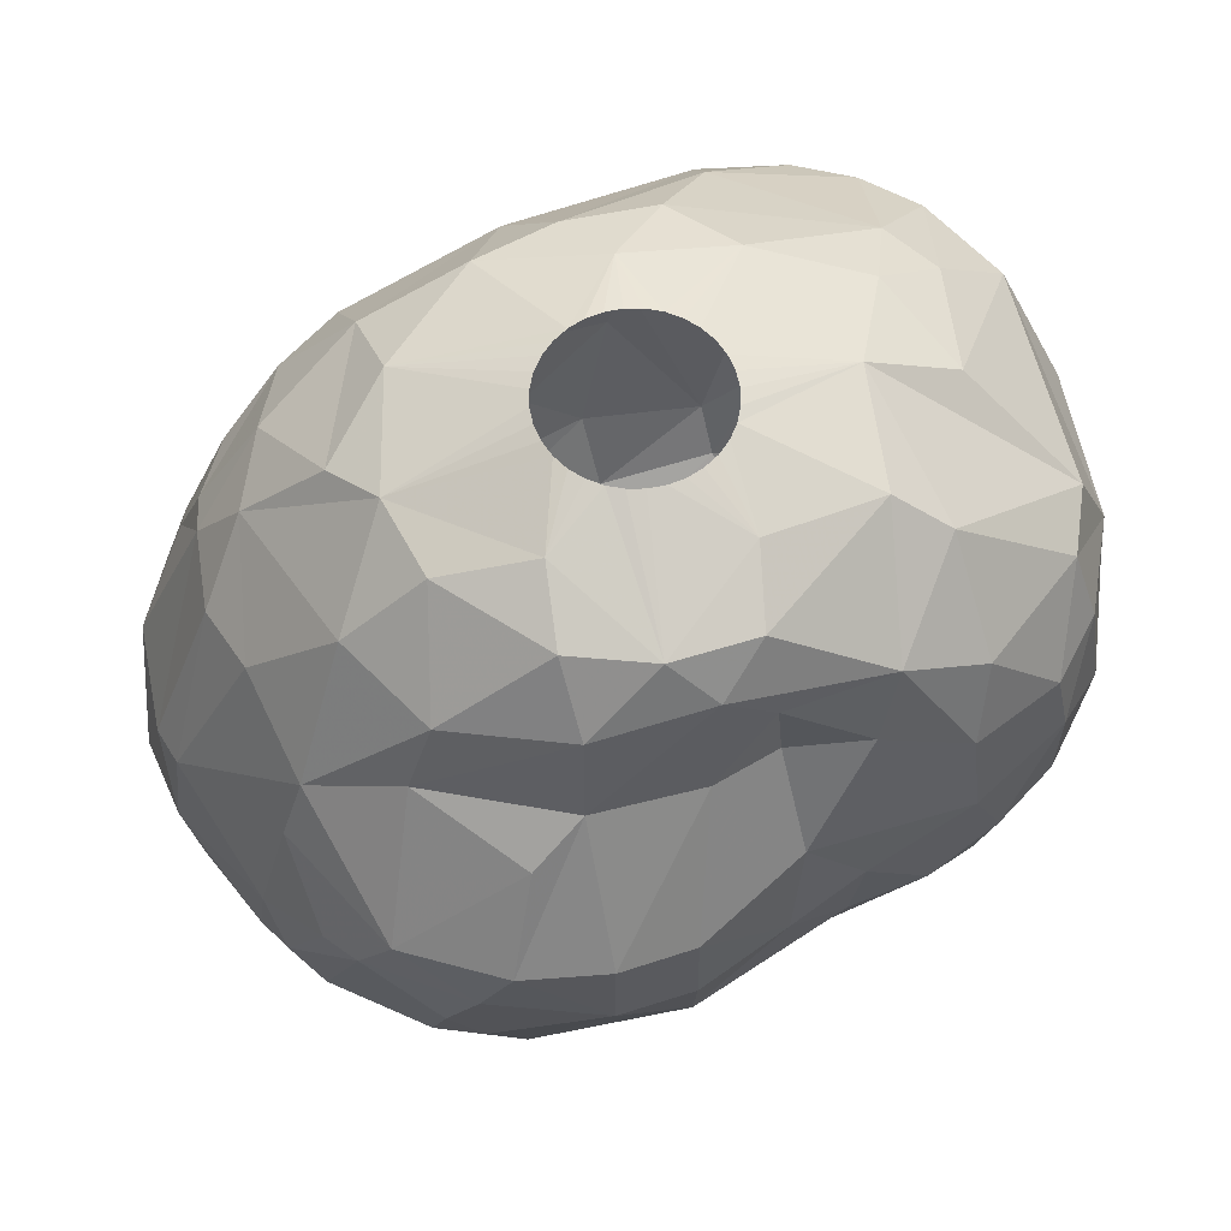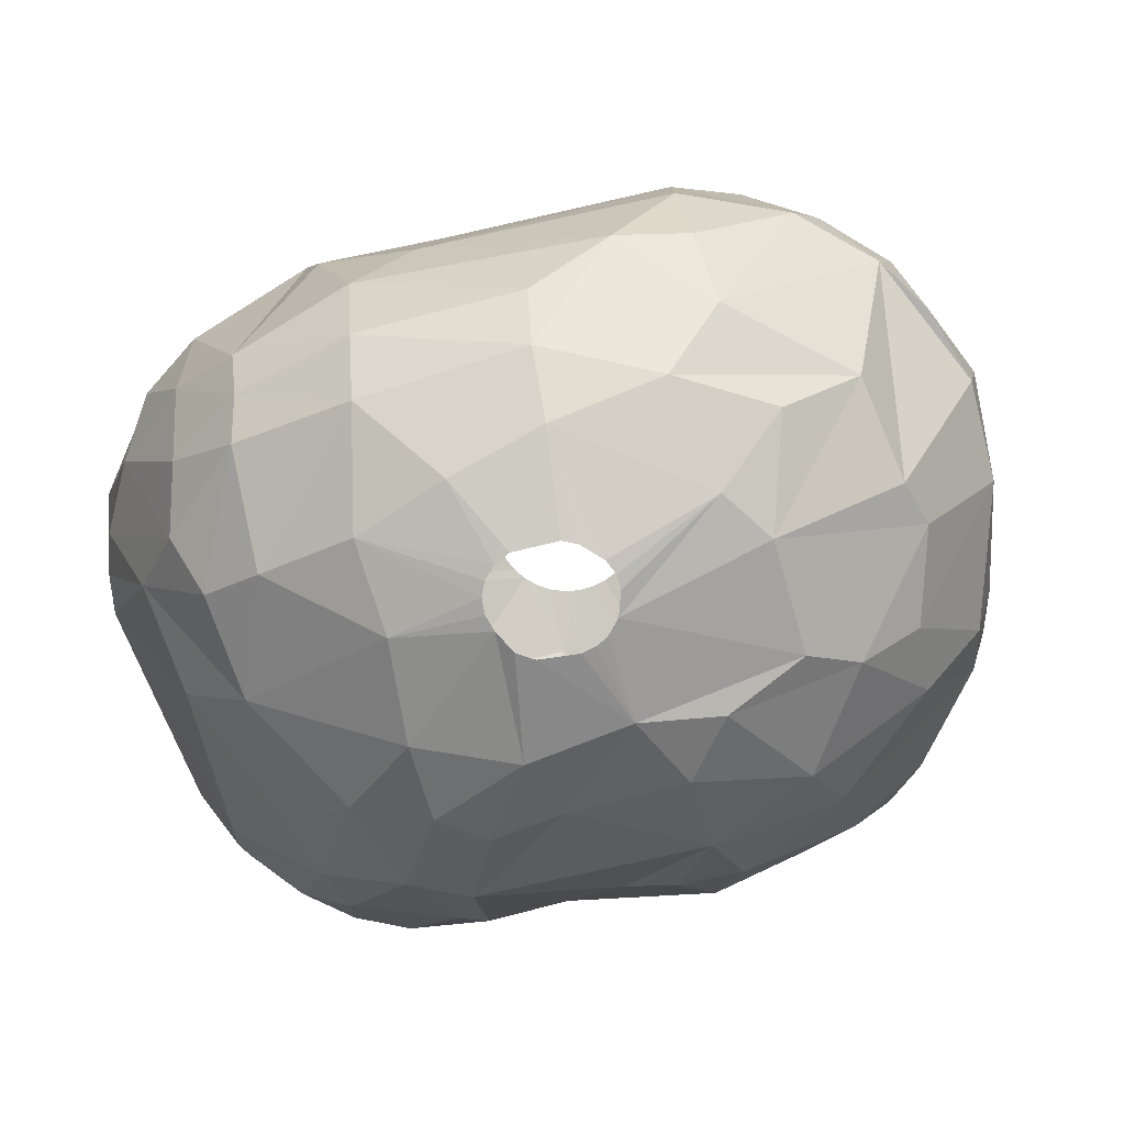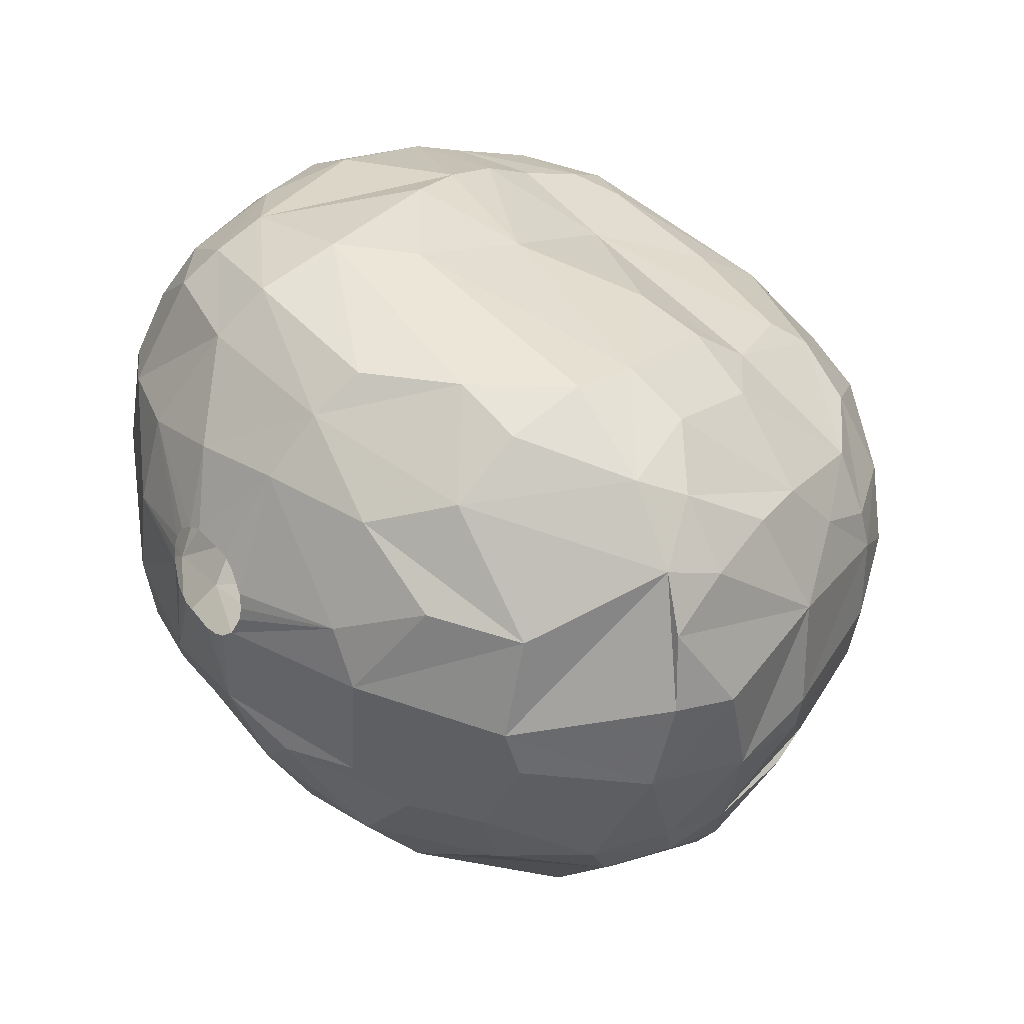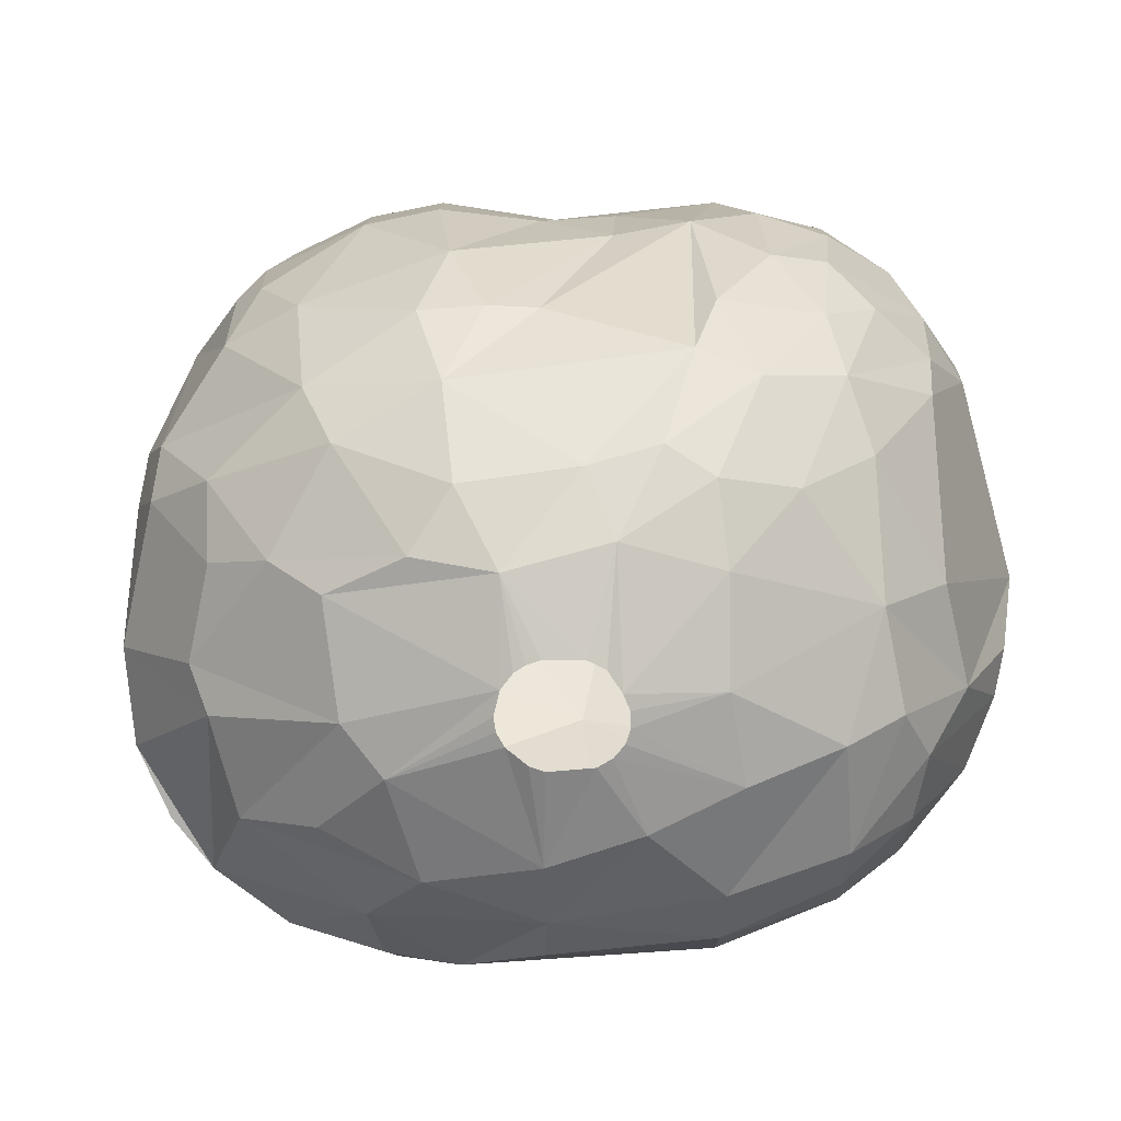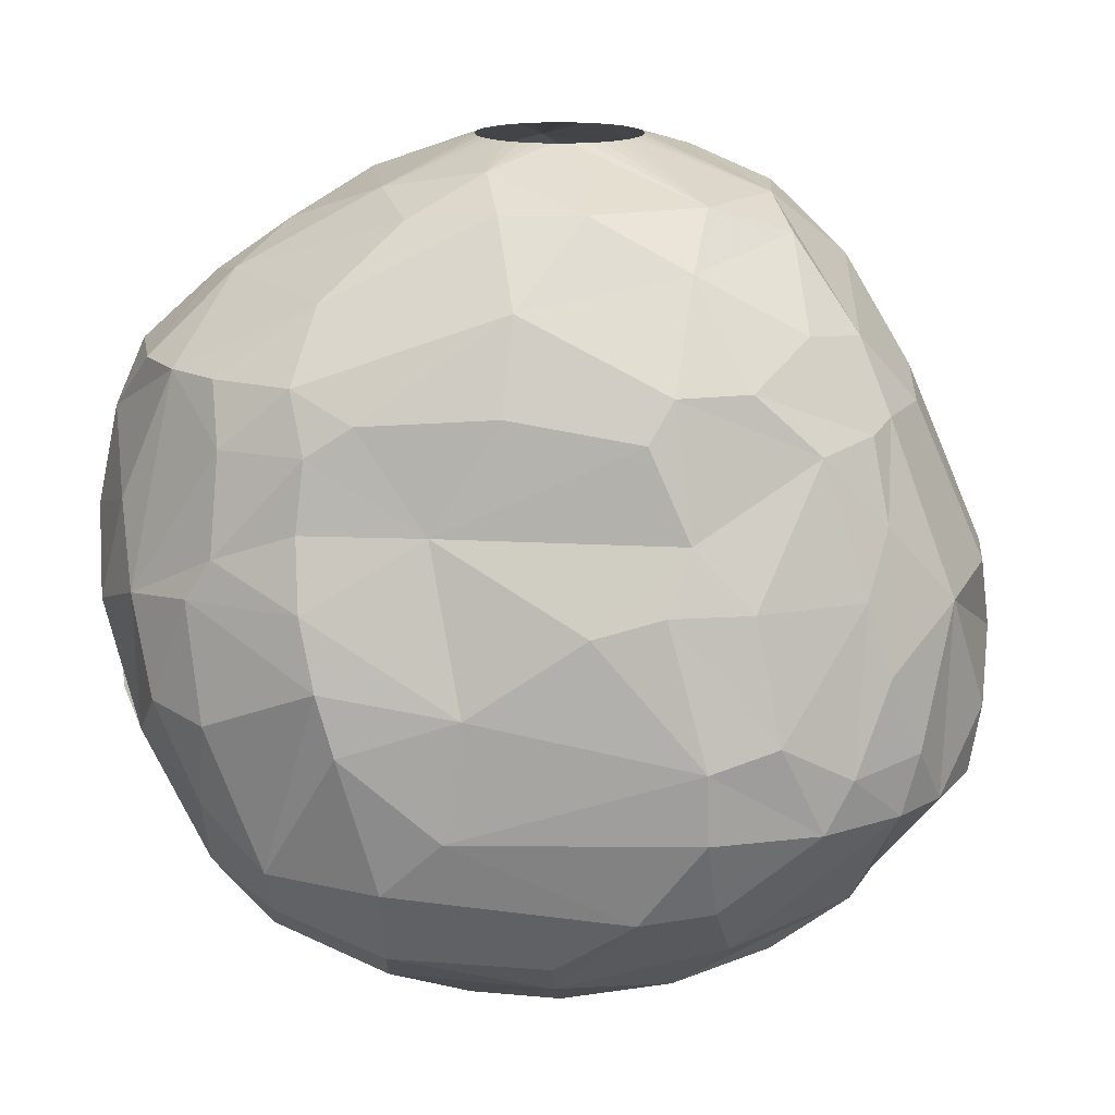
<metadata>
{"format":"obj","ext":"obj","renderer":"f3d","projection":"perspective","resolution":1024,"background":"white","views":[{"elev":62.4,"azim":-6.1,"up":"+Z"},{"elev":-79.2,"azim":-148.0,"up":"+Z"},{"elev":22.4,"azim":-131.3,"up":"+Y"},{"elev":-78.3,"azim":23.6,"up":"+Z"},{"elev":15.8,"azim":-153.0,"up":"+Z"}]}
</metadata>
<code>
v 77.72 235 285.6
v 78.04 235.2 283.5
v 78.04 237.6 283.5
v 78.09 236.8 289.2
v 78.15 239.1 285.3
v 78.42 233.5 289.5
v 78.53 239.5 283.5
v 78.62 232.1 287.1
v 78.75 239.9 287.7
v 78.93 232.3 289.8
v 78.96 232.4 283.5
v 79.28 241.3 285
v 79.5 240.1 289.8
v 79.52 238.6 291.6
v 79.87 241.9 283.5
v 80.21 236.8 294.3
v 80.27 238 294
v 80.32 234.4 294.3
v 80.62 229.1 285.9
v 80.7 237.6 279.9
v 80.79 242.9 286.2
v 80.91 228.7 288.6
v 80.98 239.9 293.7
v 81.2 234.5 279.6
v 81.22 233.1 280.2
v 81.31 232.3 294.9
v 81.38 227.9 286.8
v 81.5 236 296.4
v 81.5 228.9 283.5
v 81.75 242.6 289.8
v 81.82 228.9 292.2
v 82.12 238.3 296.7
v 82.23 227.7 284.7
v 82.4 244.2 283.5
v 82.4 244.2 285.6
v 82.45 229.3 294
v 82.52 226.8 290.1
v 82.55 243.2 281.1
v 82.68 240.9 295.5
v 82.9 230.7 280.2
v 82.9 241.4 279.3
v 82.94 238.3 278.1
v 83.38 226 290.1
v 83.51 243 291.6
v 83.63 228.7 281.4
v 83.77 244 289.8
v 83.84 231.3 297.9
v 83.87 235.4 299.1
v 84.32 225.7 291.6
v 84.35 242.4 295.5
v 84.46 244.3 280.8
v 84.7 231.1 278.7
v 84.79 243.2 294.3
v 84.9 240.1 298.5
v 84.93 235.6 276.9
v 85.02 240.7 277.5
v 85.05 225.8 285.3
v 85.17 228.3 295.5
v 85.19 234 300
v 85.44 237.4 276.6
v 85.47 224.9 288.3
v 85.56 237.7 300
v 85.62 245 289.2
v 85.85 232.3 277.5
v 85.89 228.8 297.6
v 86.15 231.6 300
v 86.4 224.5 290.1
v 86.47 224.8 287.1
v 87.04 244.4 279
v 87.19 227.4 281.1
v 87.32 224.5 291.6
v 87.52 228.9 279.3
v 87.59 225.5 284.4
v 87.65 243.2 277.8
v 87.93 240.6 300
v 88 226.2 294.3
v 88.35 241.4 276.6
v 88.43 232.2 276.9
v 88.59 244.4 294.9
v 88.81 237.2 275.7
v 88.83 246.4 286.8
v 88.86 243.2 297.6
v 88.86 237.7 275.7
v 88.92 236.8 275.7
v 88.96 231.4 300.9
v 88.96 235.2 301.5
v 89.01 234.7 301.5
v 89.01 235.7 301.5
v 89.04 229.3 300
v 89.16 234.2 301.5
v 89.16 236.2 301.5
v 89.23 238.4 275.7
v 89.33 246.7 283.2
v 89.37 236.2 275.7
v 89.39 233.8 301.5
v 89.39 236.6 301.5
v 89.42 227.1 295.5
v 89.48 227.7 298.2
v 89.57 238.7 275.7
v 89.71 233.4 301.5
v 89.71 237 301.5
v 89.87 235.9 275.7
v 89.88 224.4 288.6
v 89.9 224.4 291.6
v 90.09 233.1 301.5
v 90.09 237.3 301.5
v 90.25 241.5 300
v 90.25 235.8 275.7
v 90.28 231 277.5
v 90.33 245.5 291.6
v 90.53 232.9 301.5
v 90.53 237.6 301.5
v 90.55 233.4 276.3
v 90.69 235.9 275.7
v 90.84 239.1 275.7
v 90.85 226.8 282
v 90.93 228.6 279.6
v 91.01 232.7 301.5
v 91.01 237.7 301.5
v 91.23 246.9 281.4
v 91.28 241.6 276.3
v 91.36 239.1 275.7
v 91.51 228.8 300
v 91.51 232.7 301.5
v 91.51 237.8 301.5
v 91.51 239.8 300.9
v 91.68 245.9 279
v 91.77 236.4 275.7
v 91.79 238.8 275.7
v 92.01 232.7 301.5
v 92.01 237.7 301.5
v 92.08 224.9 291.6
v 92.09 238.5 275.7
v 92.1 224.9 288.6
v 92.12 247.7 285.6
v 92.15 236.8 275.7
v 92.17 225.8 284.7
v 92.27 238.1 275.7
v 92.28 237.6 275.7
v 92.43 245.9 294.6
v 92.44 244.5 277.8
v 92.48 232.9 301.5
v 92.48 237.6 301.5
v 92.6 227.6 295.5
v 92.67 227.4 282
v 92.7 247.8 287.4
v 92.84 228.2 298.8
v 92.92 233.1 301.5
v 92.92 237.3 301.5
v 92.97 242 299.7
v 93.31 233.4 301.5
v 93.31 237 301.5
v 93.32 247.5 289.5
v 93.63 233.8 301.5
v 93.63 236.6 301.5
v 93.65 232 277.8
v 93.66 246.5 293.7
v 93.68 233.9 276.6
v 93.73 246.9 291.6
v 93.86 234.2 301.5
v 93.86 236.2 301.5
v 93.97 229.3 300
v 94.01 234.7 301.5
v 94.01 235.7 301.5
v 94.02 228.1 282.3
v 94.06 235.2 301.5
v 94.06 231.4 300.9
v 94.2 241.5 276.6
v 94.28 228.4 297.6
v 94.37 246 295.5
v 94.41 244.4 297.6
v 94.44 228.4 295.5
v 94.73 226.4 288.6
v 94.79 240.1 300.3
v 94.84 238.8 276.3
v 95.01 226.8 292.5
v 95.03 247 281.4
v 95.31 246.1 279.9
v 95.8 232.3 278.1
v 95.97 245.1 279
v 96.06 235.9 276.9
v 96.26 247.4 290.7
v 96.37 246.7 293.7
v 96.44 247.8 285.9
v 96.57 227.5 286.8
v 96.75 233.7 277.8
v 96.8 227.2 289.8
v 96.84 228.4 295.5
v 96.98 245.9 295.5
v 97.04 247.6 289.5
v 97.08 241.9 277.8
v 97.18 247 283.2
v 97.3 236.4 300.3
v 97.41 229.2 297.6
v 97.46 232.8 300
v 97.53 230.6 280.5
v 97.91 245.4 280.8
v 98.25 239.6 299.1
v 98.54 247.2 286.2
v 98.6 229.9 282.3
v 98.69 235 278.7
v 98.75 241.9 297.9
v 98.77 245.3 295.5
v 98.82 228 287.1
v 98.86 242 279
v 98.9 232 280.2
v 99.05 243.7 280.2
v 99.08 232.3 298.8
v 99.4 246.8 289.2
v 99.51 239 279
v 99.53 228.7 294
v 99.75 228.2 291.3
v 99.89 229.9 296.1
v 99.89 245.9 284.7
v 100.1 237 298.5
v 100.1 240.7 297.6
v 100.4 244.2 295.5
v 100.4 245.6 291.6
v 100.5 229.6 285
v 100.7 228.8 288.6
v 100.8 242.9 282
v 100.9 235.4 280.8
v 101.1 233.2 281.7
v 101.2 231.6 283.2
v 101.4 239.7 281.4
v 101.6 244.4 285.3
v 101.7 245.2 288.3
v 102 230.6 285.9
v 102.1 230.4 293.4
v 102.2 241.7 295.5
v 102.3 243.2 293.7
v 102.4 243.3 285.9
v 102.4 230.2 288.6
v 102.5 230.3 291.3
v 102.7 233 295.5
v 102.7 232.3 285
v 102.8 243.6 290.7
v 103.2 235.1 295.5
v 103.2 235.1 284.4
v 103.3 232.3 293.4
v 103.5 242 288.3
v 103.6 234.4 285.6
v 103.8 241.4 291
v 103.8 232.2 290.1
v 103.8 240.2 292.5
v 104 233.5 287.7
v 104.3 235.7 292.5
v 104.4 235.9 288.3
v 104.5 235.7 290.1
g foo
f 85 66 89
f 79 53 50
f 219 200 224
f 73 116 137
f 33 70 57
f 40 25 52
f 38 51 41
f 127 69 120
f 207 205 180
f 222 201 210
f 196 179 206
f 117 72 109
f 45 52 72
f 117 156 196
f 120 69 51
f 197 207 180
f 221 205 207
f 221 210 205
f 70 72 117
f 45 72 70
f 40 52 45
f 223 201 222
f 223 206 201
f 70 117 116
f 177 127 120
f 177 178 127
f 197 180 178
f 225 210 221
f 222 210 225
f 116 117 145
f 11 24 25
f 196 206 200
f 165 117 196
f 145 117 165
f 11 40 29
f 11 25 40
f 7 20 24
f 7 41 20
f 200 206 224
f 45 29 40
f 15 41 7
f 38 41 15
f 93 120 51
f 192 178 177
f 192 197 178
f 224 206 223
f 2 24 11
f 2 7 24
f 239 222 225
f 73 70 116
f 34 51 38
f 214 197 192
f 214 207 197
f 226 207 214
f 221 207 226
f 223 222 239
f 3 7 2
f 34 38 15
f 93 51 34
f 135 120 93
f 177 120 135
f 204 196 200
f 165 196 204
f 33 45 70
f 137 116 145
f 204 200 219
f 57 70 73
f 33 29 45
f 11 29 19
f 185 165 204
f 3 2 1
f 5 7 3
f 12 7 5
f 12 15 7
f 21 15 12
f 35 15 21
f 35 34 15
f 35 93 34
f 184 192 177
f 242 223 239
f 236 223 242
f 236 224 223
f 228 224 236
f 219 224 228
f 185 145 165
f 137 145 185
f 8 11 19
f 1 2 11
f 199 192 184
f 232 221 226
f 8 1 11
f 146 177 135
f 199 214 192
f 241 225 221
f 239 225 241
f 81 93 35
f 184 177 146
f 81 135 93
f 232 241 221
f 19 29 27
f 248 239 241
f 242 239 248
f 68 57 73
f 27 29 33
f 9 12 5
f 146 135 81
f 232 226 214
f 103 73 137
f 68 73 103
f 246 242 248
f 4 3 1
f 4 5 3
f 9 5 4
f 190 184 146
f 219 228 233
f 43 33 57
f 27 33 43
f 22 19 27
f 13 12 9
f 13 21 12
f 227 232 214
f 246 236 242
f 220 219 233
f 204 219 220
f 137 185 173
f 134 103 137
f 209 214 199
f 227 214 209
f 246 228 236
f 61 57 68
f 43 57 61
f 4 1 8
f 190 199 184
f 8 19 22
f 30 21 13
f 63 81 35
f 153 146 81
f 187 185 204
f 6 4 8
f 46 21 30
f 46 35 21
f 153 190 146
f 134 137 173
f 61 68 67
f 37 27 43
f 22 27 37
f 10 6 8
f 46 63 35
f 110 81 63
f 110 153 81
f 209 199 190
f 237 232 227
f 237 241 232
f 182 190 153
f 212 204 220
f 212 187 204
f 14 9 4
f 13 9 14
f 249 248 241
f 244 228 246
f 244 233 228
f 104 103 134
f 67 68 103
f 10 8 22
f 218 227 209
f 237 227 218
f 243 241 237
f 249 241 243
f 187 173 185
f 249 246 248
f 234 233 244
f 234 220 233
f 31 22 37
f 249 244 246
f 176 173 187
f 132 134 173
f 71 67 103
f 67 43 61
f 44 46 30
f 159 153 110
f 132 173 176
f 49 43 67
f 36 22 31
f 10 22 36
f 16 4 6
f 23 30 13
f 159 182 153
f 209 190 182
f 212 220 234
f 71 103 104
f 44 30 23
f 44 63 46
f 44 110 63
f 249 243 245
f 240 244 249
f 104 134 132
f 247 249 245
f 14 4 16
f 23 13 14
f 234 244 240
f 49 67 71
f 49 37 43
f 31 37 49
f 231 237 218
f 229 234 240
f 229 212 234
f 157 159 110
f 209 182 183
f 176 187 212
f 18 6 10
f 18 16 6
f 17 14 16
f 23 14 17
f 50 44 23
f 157 182 159
f 240 249 247
f 183 182 157
f 203 218 209
f 231 218 203
f 144 132 176
f 97 71 104
f 76 71 97
f 36 31 49
f 53 44 50
f 53 110 44
f 140 110 79
f 157 110 140
f 203 209 183
f 231 243 237
f 245 243 231
f 176 212 211
f 104 132 144
f 49 71 76
f 26 10 36
f 79 110 53
f 217 231 203
f 211 212 229
f 97 104 144
f 26 18 10
f 203 183 189
f 235 240 247
f 39 50 23
f 36 49 58
f 39 23 17
f 230 245 231
f 170 157 140
f 170 183 157
f 230 247 245
f 213 211 229
f 144 176 172
f 58 49 76
f 28 16 18
f 32 16 28
f 32 17 16
f 189 183 170
f 238 235 247
f 235 229 240
f 188 176 211
f 188 172 176
f 32 39 17
f 230 231 217
f 238 247 230
f 213 229 235
f 58 76 97
f 47 26 36
f 54 39 32
f 50 39 54
f 140 79 82
f 216 230 217
f 171 203 189
f 169 144 172
f 98 58 97
f 36 58 65
f 28 18 26
f 82 79 50
f 171 189 170
f 208 235 238
f 169 97 144
f 202 203 171
f 202 217 203
f 215 230 216
f 215 238 230
f 194 211 213
f 194 188 211
f 169 188 194
f 169 172 188
f 65 58 98
f 47 36 65
f 28 26 47
f 82 50 54
f 216 217 202
f 48 32 28
f 170 140 82
f 213 235 208
f 97 169 147
f 59 28 47
f 48 28 59
f 54 32 48
f 194 213 208
f 147 169 194
f 147 98 97
f 66 47 65
f 107 170 82
f 171 170 107
f 202 171 150
f 198 215 216
f 193 238 215
f 208 238 193
f 89 65 98
f 59 47 66
f 150 171 107
f 198 216 202
f 89 66 65
f 75 82 54
f 174 202 150
f 62 54 48
f 193 215 198
f 195 208 193
f 162 147 194
f 123 147 162
f 98 147 123
f 75 54 62
f 107 82 75
f 198 202 174
f 195 194 208
f 62 48 59
f 162 194 195
f 89 98 123
f 60 84 94
f 60 80 84
f 60 83 80
f 77 83 60
f 77 92 83
f 77 99 92
f 77 115 99
f 121 115 77
f 121 122 115
f 168 122 121
f 168 129 122
f 168 133 129
f 175 133 168
f 175 138 133
f 175 139 138
f 158 136 139
f 158 128 136
f 113 128 158
f 113 114 128
f 113 108 114
f 113 102 108
f 94 102 113
f 55 94 64
f 55 60 94
f 56 77 60
f 64 94 113
f 141 168 121
f 181 139 175
f 158 139 181
f 78 64 113
f 74 121 77
f 156 113 158
f 109 113 156
f 78 113 109
f 56 60 42
f 74 77 56
f 191 175 168
f 186 158 181
f 179 158 186
f 156 158 179
f 42 60 55
f 141 121 74
f 141 191 168
f 181 175 210
f 72 78 109
f 25 64 52
f 25 55 64
f 24 55 25
f 127 141 74
f 180 191 141
f 210 175 191
f 201 181 210
f 201 186 181
f 117 109 156
f 52 64 78
f 41 74 56
f 69 127 74
f 72 52 78
f 20 55 24
f 20 42 55
f 20 56 42
f 41 56 20
f 178 141 127
f 205 210 191
f 206 186 201
f 206 179 186
f 196 156 179
f 51 74 41
f 69 74 51
f 180 141 178
f 205 191 180
f 95 85 100
f 95 59 85
f 90 59 95
f 87 59 90
f 86 59 87
f 86 62 59
f 88 62 86
f 91 62 88
f 96 62 91
f 101 62 96
f 101 106 62
f 112 126 106
f 119 126 112
f 125 126 119
f 131 126 125
f 143 126 131
f 143 174 126
f 149 174 143
f 152 174 149
f 155 174 152
f 155 193 174
f 161 193 155
f 164 193 161
f 166 193 164
f 163 193 166
f 163 160 193
f 154 167 160
f 151 167 154
f 148 167 151
f 142 167 148
f 130 167 142
f 130 123 167
f 124 123 130
f 118 123 124
f 111 123 118
f 111 85 123
f 105 85 111
f 100 85 105
f 106 75 62
f 106 126 75
f 85 59 66
f 193 198 174
f 160 195 193
f 126 107 75
f 126 150 107
f 174 150 126
f 167 195 160
f 167 162 195
f 123 162 167
f 85 89 123
g

</code>
